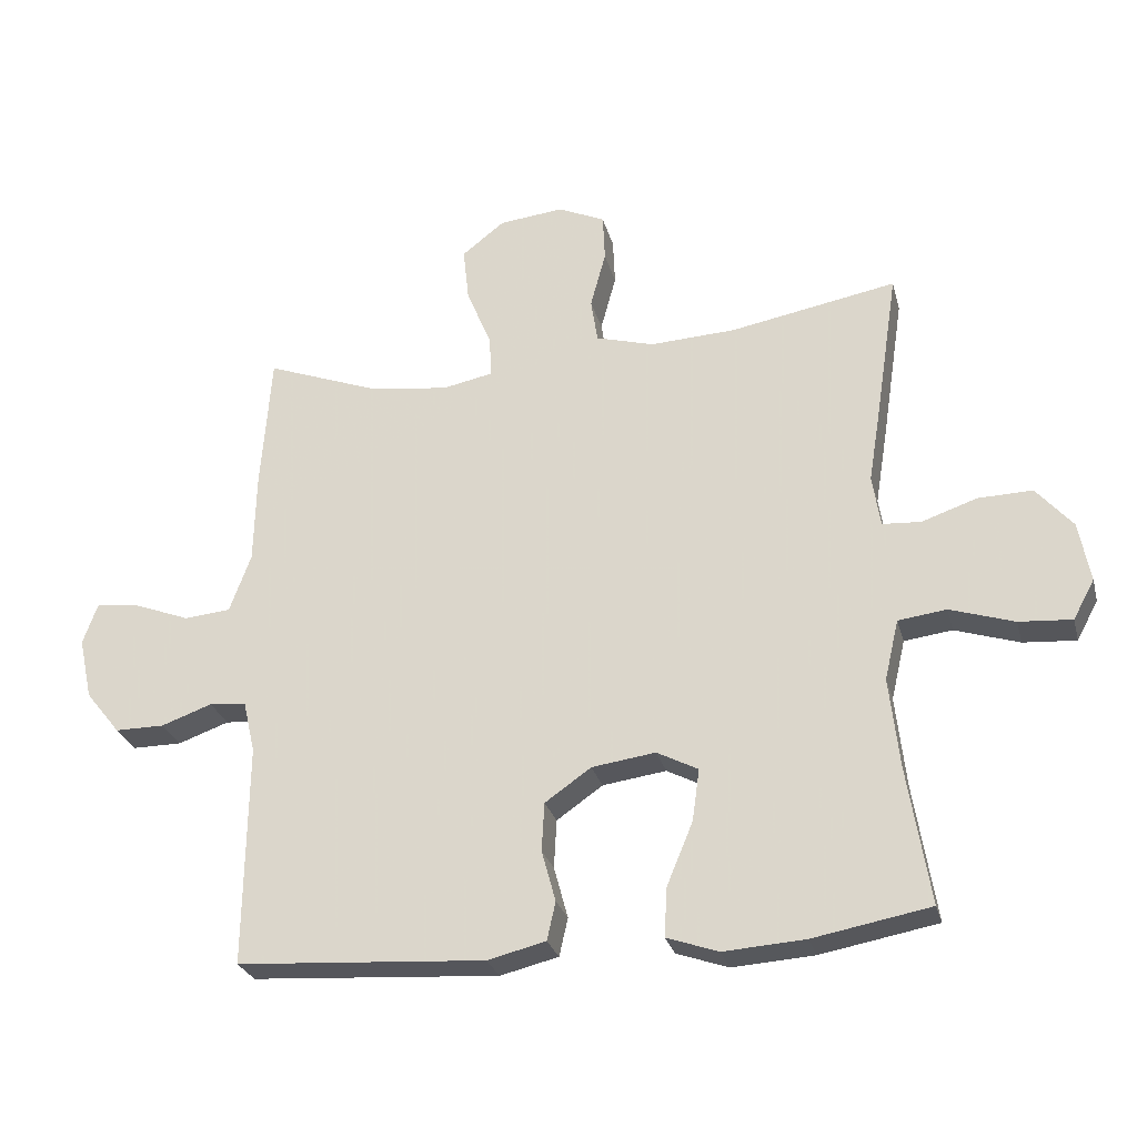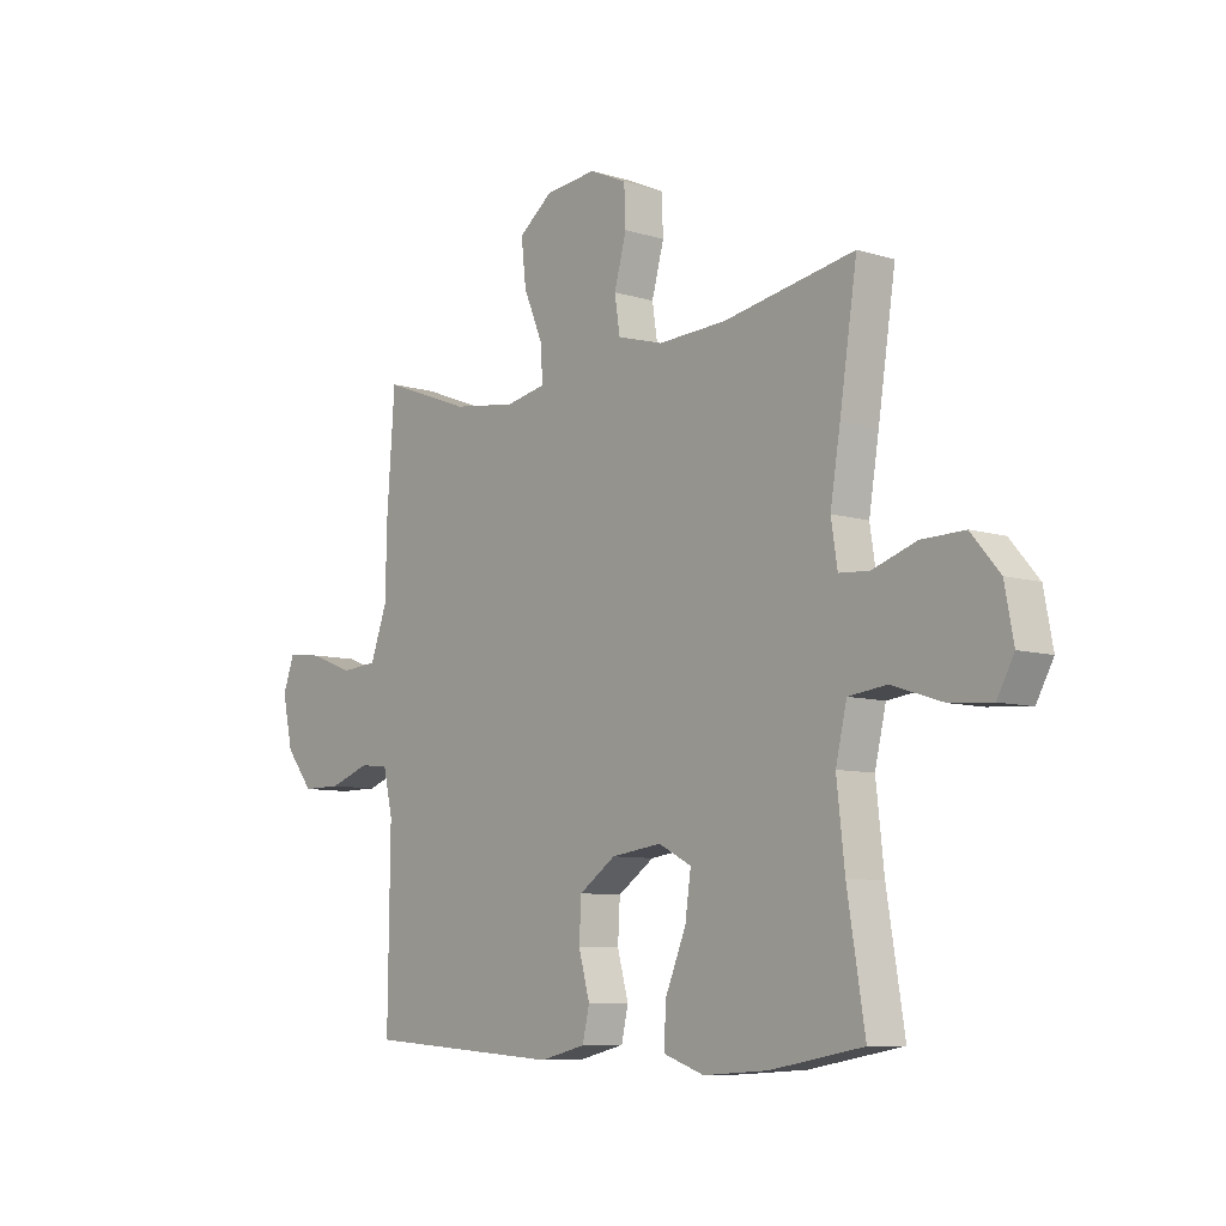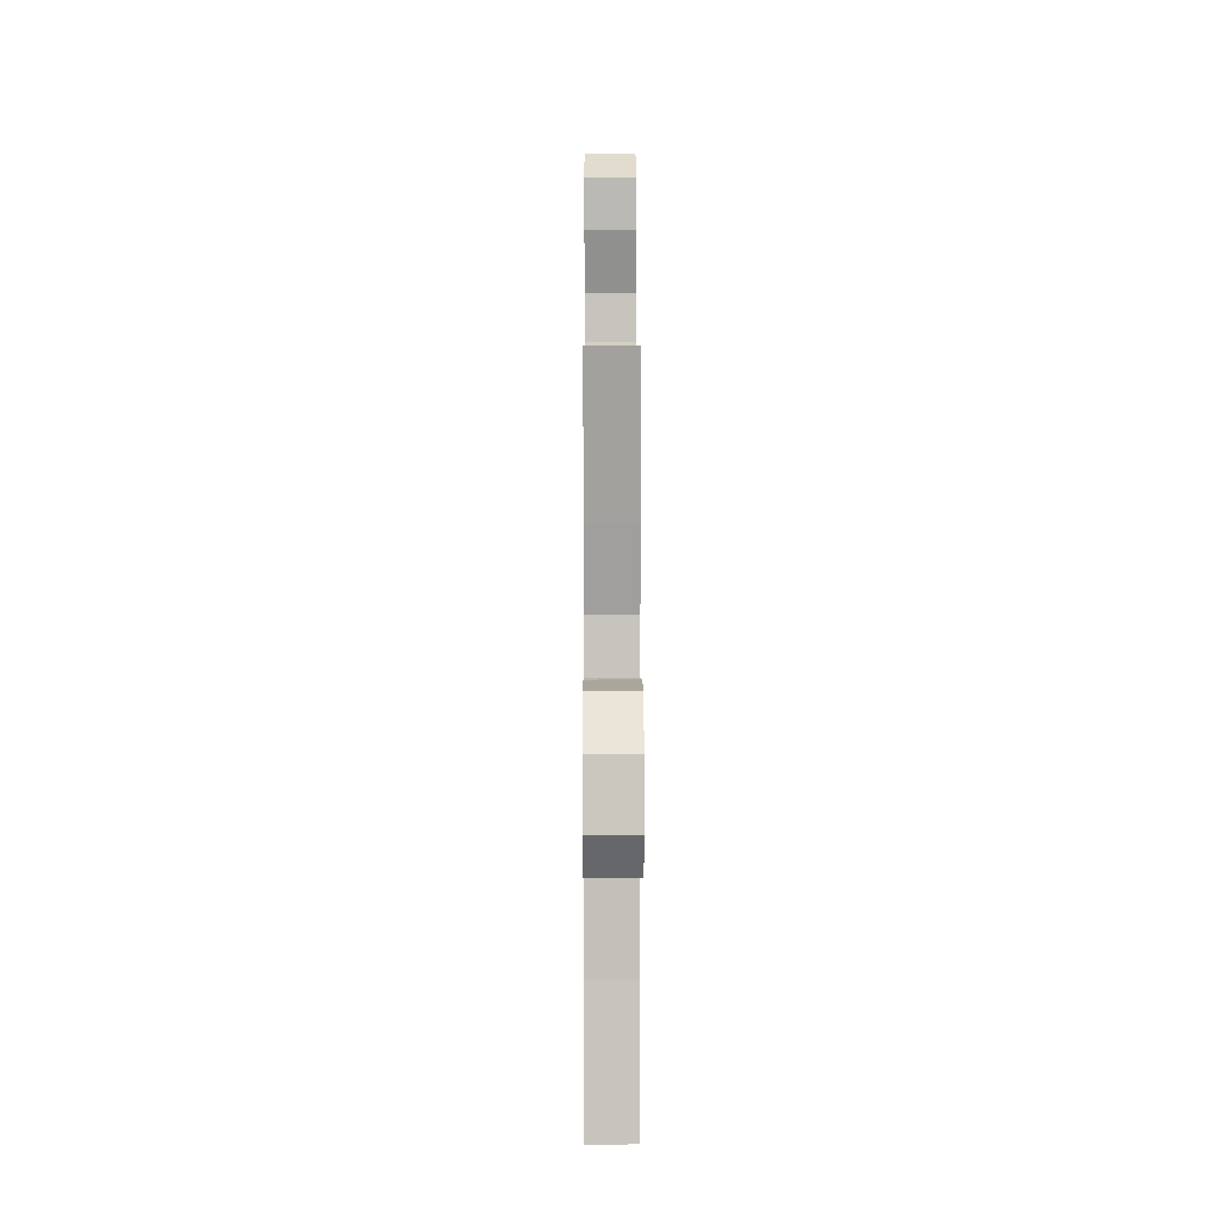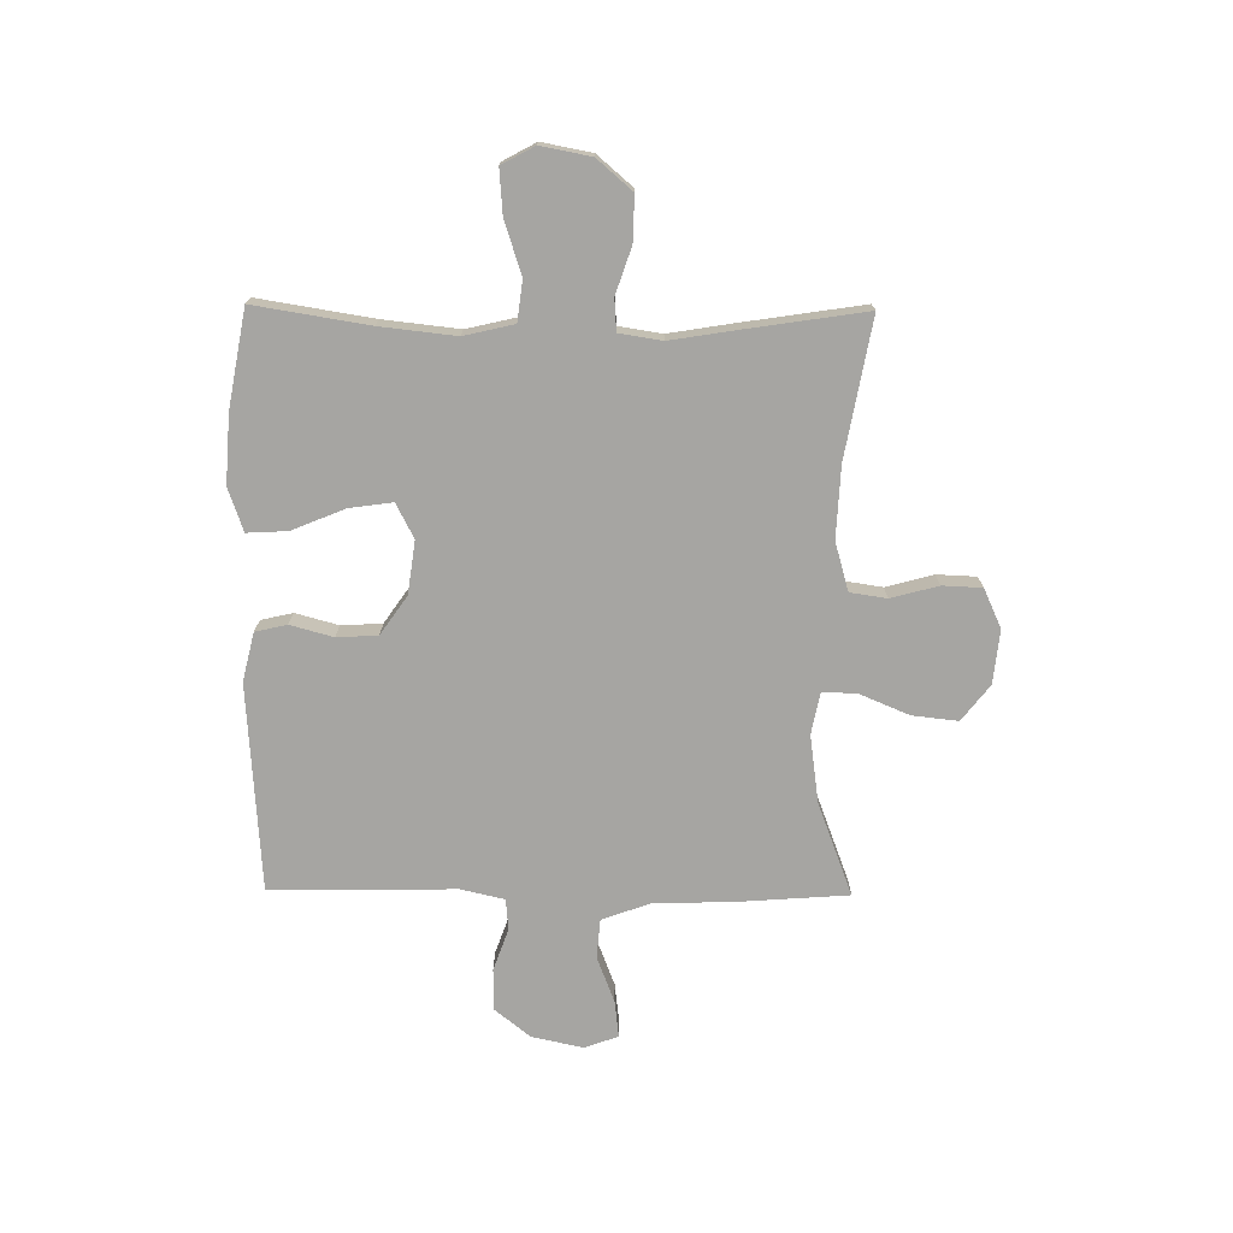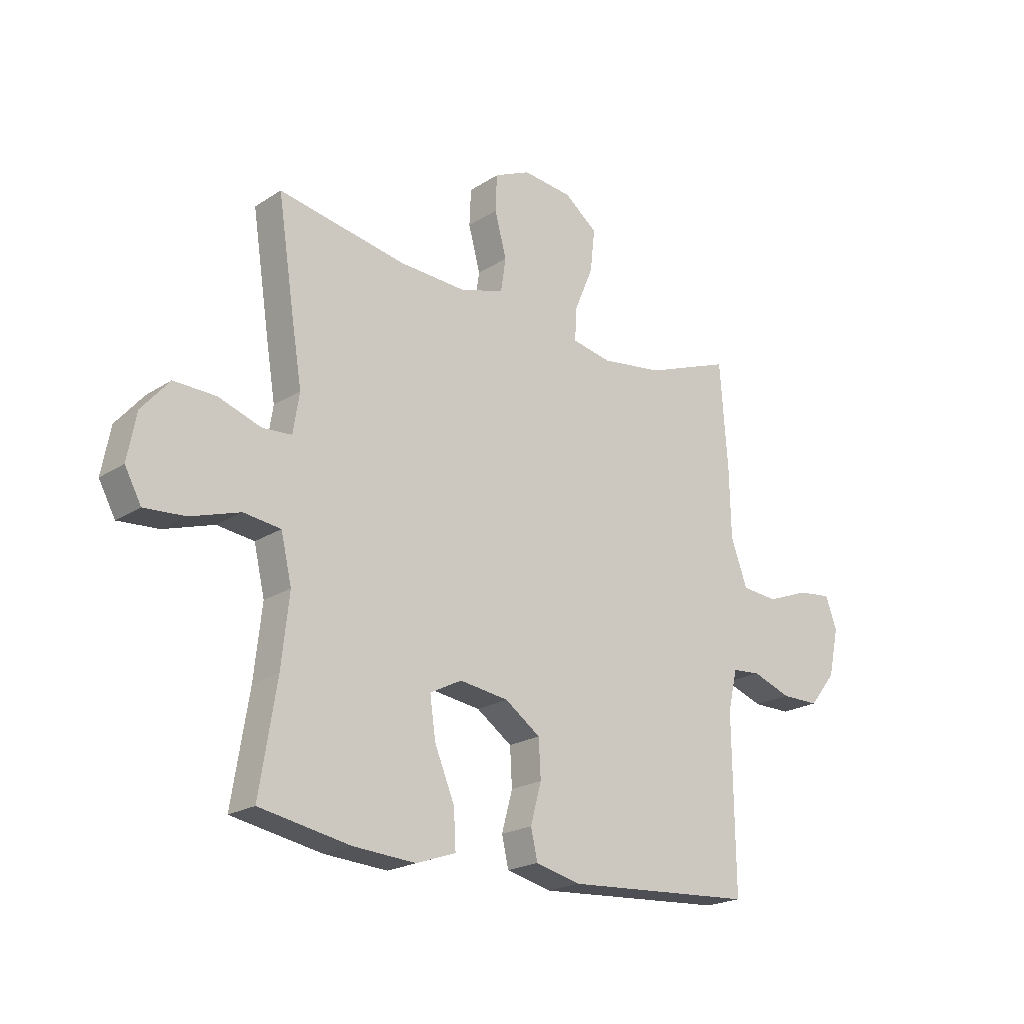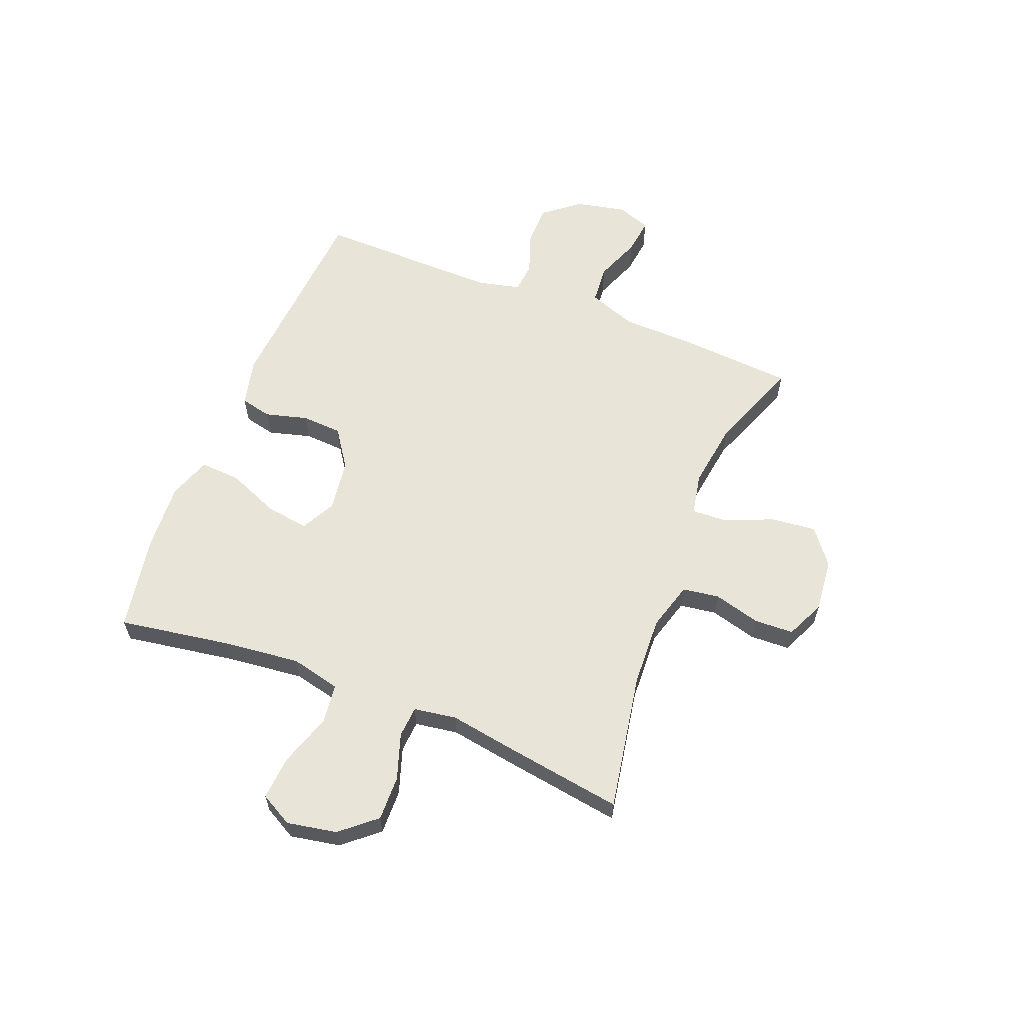
<metadata>
{"format":"obj","ext":"obj","renderer":"f3d","projection":"perspective","resolution":1024,"background":"white","views":[{"elev":-27.2,"azim":-165.8,"up":"+Z"},{"elev":-8.2,"azim":-130.3,"up":"+Z"},{"elev":9.4,"azim":-90.3,"up":"+Z"},{"elev":-73.8,"azim":-90.6,"up":"+Y"},{"elev":-21.1,"azim":-41.2,"up":"+Z"},{"elev":60.5,"azim":-68.3,"up":"+Y"}]}
</metadata>
<code>
v 0.5 0.07 0.5
v 0.515 0.07 0.294
v 0.518 0.07 0.16
v 0.55 0.07 0.072
v 0.62 0.07 0.066
v 0.703 0.07 0.098
v 0.769 0.07 0.106
v 0.791 0.07 0.045
v 0.771 0.07 -0.047
v 0.719 0.07 -0.112
v 0.645 0.07 -0.112
v 0.569 0.07 -0.085
v 0.514 0.07 -0.09
v 0.496 0.07 -0.168
v 0.5 0.07 -0.5
v 0.129 0.07 -0.525
v 0.042 0.07 -0.504
v 0.029 0.07 -0.447
v 0.05 0.07 -0.37
v 0.046 0.07 -0.297
v -0.023 0.07 -0.249
v -0.118 0.07 -0.236
v -0.18 0.07 -0.268
v -0.169 0.07 -0.346
v -0.13 0.07 -0.44
v -0.126 0.07 -0.513
v -0.203 0.07 -0.54
v -0.325 0.07 -0.532
v -0.5 0.07 -0.5
v -0.467 0.07 -0.295
v -0.452 0.07 -0.159
v -0.473 0.07 -0.069
v -0.545 0.07 -0.06
v -0.641 0.07 -0.091
v -0.72 0.07 -0.097
v -0.752 0.07 -0.038
v -0.735 0.07 0.052
v -0.681 0.07 0.115
v -0.6 0.07 0.113
v -0.517 0.07 0.085
v -0.46 0.07 0.089
v -0.448 0.07 0.166
v -0.467 0.07 0.283
v -0.5 0.07 0.5
v -0.251 0.07 0.455
v -0.123 0.07 0.449
v -0.036 0.07 0.474
v -0.026 0.07 0.54
v -0.049 0.07 0.625
v -0.046 0.07 0.696
v 0.024 0.07 0.728
v 0.121 0.07 0.718
v 0.185 0.07 0.668
v 0.176 0.07 0.586
v 0.139 0.07 0.498
v 0.136 0.07 0.435
v 0.212 0.07 0.42
v 0.333 0.07 0.437
v 0.5 0 0.5
v 0.515 0 0.294
v 0.518 0 0.16
v 0.55 0 0.072
v 0.62 0 0.066
v 0.703 0 0.098
v 0.769 0 0.106
v 0.791 0 0.045
v 0.771 0 -0.047
v 0.719 0 -0.112
v 0.645 0 -0.112
v 0.569 0 -0.085
v 0.514 0 -0.09
v 0.496 0 -0.168
v 0.5 0 -0.5
v 0.129 0 -0.525
v 0.042 0 -0.504
v 0.029 0 -0.447
v 0.05 0 -0.37
v 0.046 0 -0.297
v -0.023 0 -0.249
v -0.118 0 -0.236
v -0.18 0 -0.268
v -0.169 0 -0.346
v -0.13 0 -0.44
v -0.126 0 -0.513
v -0.203 0 -0.54
v -0.325 0 -0.532
v -0.5 0 -0.5
v -0.467 0 -0.295
v -0.452 0 -0.159
v -0.473 0 -0.069
v -0.545 0 -0.06
v -0.641 0 -0.091
v -0.72 0 -0.097
v -0.752 0 -0.038
v -0.735 0 0.052
v -0.681 0 0.115
v -0.6 0 0.113
v -0.517 0 0.085
v -0.46 0 0.089
v -0.448 0 0.166
v -0.467 0 0.283
v -0.5 0 0.5
v -0.251 0 0.455
v -0.123 0 0.449
v -0.036 0 0.474
v -0.026 0 0.54
v -0.049 0 0.625
v -0.046 0 0.696
v 0.024 0 0.728
v 0.121 0 0.718
v 0.185 0 0.668
v 0.176 0 0.586
v 0.139 0 0.498
v 0.136 0 0.435
v 0.212 0 0.42
v 0.333 0 0.437
f 53 54 55
f 52 53 55
f 51 52 55
f 50 51 55
f 49 50 55
f 48 49 55
f 47 48 55 56
f 46 47 56
f 45 46 56 57
f 42 43 44 45
f 41 42 45 57
f 38 39 40
f 37 38 40
f 36 37 40
f 35 36 40
f 34 35 40
f 33 34 40
f 32 33 40 41
f 41 57 58
f 32 41 58
f 31 32 58
f 28 29 30
f 27 28 30
f 26 27 30
f 25 26 30
f 24 25 30
f 23 24 30 31
f 17 18 19
f 16 17 19
f 15 16 19
f 14 15 19
f 13 14 19 20
f 10 11 12
f 9 10 12
f 8 9 12
f 7 8 12
f 6 7 12
f 5 6 12
f 4 5 12 13
f 13 20 21
f 4 13 21
f 3 4 21
f 1 2 3
f 58 1 3
f 31 58 3
f 23 31 3
f 22 23 3
f 3 21 22
f 113 112 111
f 113 111 110
f 113 110 109
f 113 109 108
f 113 108 107
f 113 107 106
f 114 113 106 105
f 114 105 104
f 115 114 104 103
f 103 102 101 100
f 115 103 100 99
f 98 97 96
f 98 96 95
f 98 95 94
f 98 94 93
f 98 93 92
f 98 92 91
f 99 98 91 90
f 116 115 99
f 116 99 90
f 116 90 89
f 88 87 86
f 88 86 85
f 88 85 84
f 88 84 83
f 88 83 82
f 89 88 82 81
f 77 76 75
f 77 75 74
f 77 74 73
f 77 73 72
f 78 77 72 71
f 70 69 68
f 70 68 67
f 70 67 66
f 70 66 65
f 70 65 64
f 70 64 63
f 71 70 63 62
f 79 78 71
f 79 71 62
f 79 62 61
f 61 60 59
f 61 59 116
f 61 116 89
f 61 89 81
f 61 81 80
f 80 79 61
f 1 59 60 2
f 2 60 61 3
f 3 61 62 4
f 4 62 63 5
f 5 63 64 6
f 6 64 65 7
f 7 65 66 8
f 8 66 67 9
f 9 67 68 10
f 10 68 69 11
f 11 69 70 12
f 12 70 71 13
f 13 71 72 14
f 14 72 73 15
f 15 73 74 16
f 16 74 75 17
f 17 75 76 18
f 18 76 77 19
f 19 77 78 20
f 20 78 79 21
f 21 79 80 22
f 22 80 81 23
f 23 81 82 24
f 24 82 83 25
f 25 83 84 26
f 26 84 85 27
f 27 85 86 28
f 28 86 87 29
f 29 87 88 30
f 30 88 89 31
f 31 89 90 32
f 32 90 91 33
f 33 91 92 34
f 34 92 93 35
f 35 93 94 36
f 36 94 95 37
f 37 95 96 38
f 38 96 97 39
f 39 97 98 40
f 40 98 99 41
f 41 99 100 42
f 42 100 101 43
f 43 101 102 44
f 44 102 103 45
f 45 103 104 46
f 46 104 105 47
f 47 105 106 48
f 48 106 107 49
f 49 107 108 50
f 50 108 109 51
f 51 109 110 52
f 52 110 111 53
f 53 111 112 54
f 54 112 113 55
f 55 113 114 56
f 56 114 115 57
f 57 115 116 58
f 58 116 59 1

</code>
